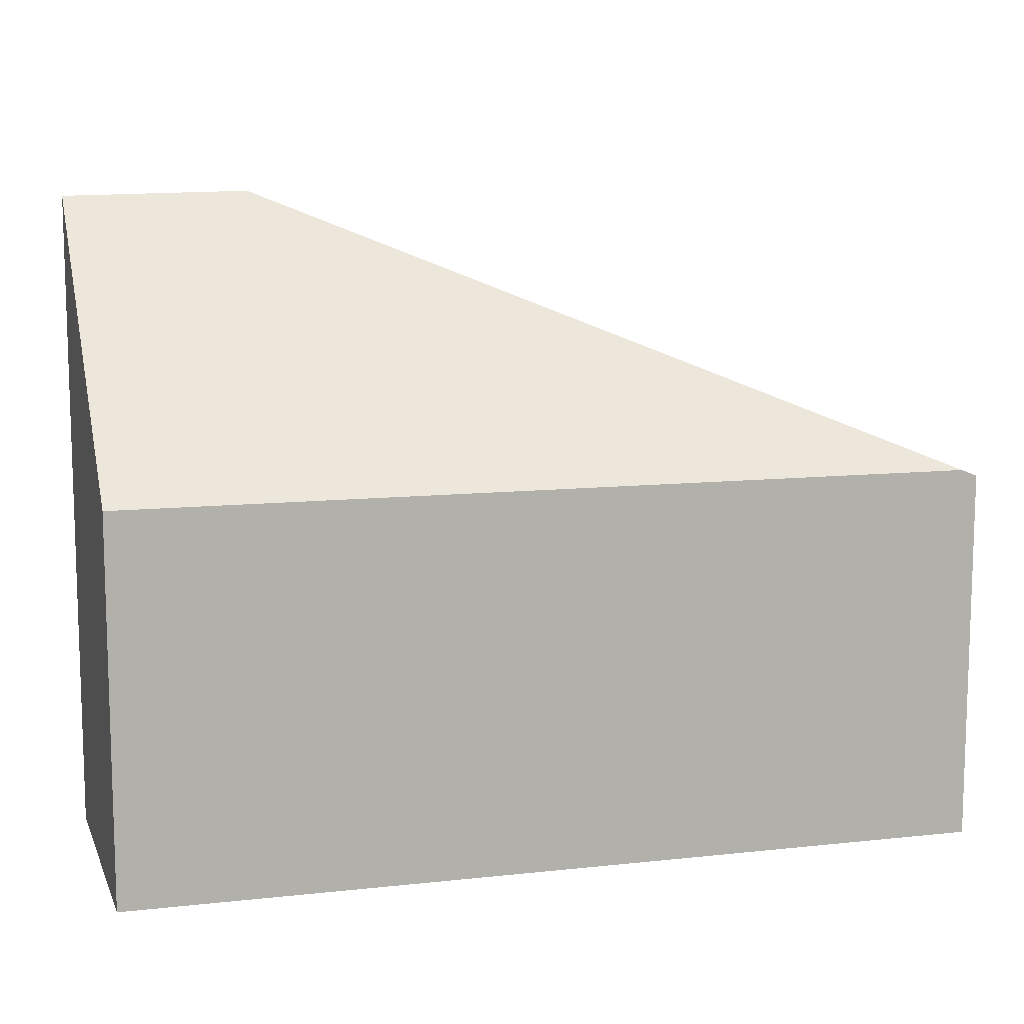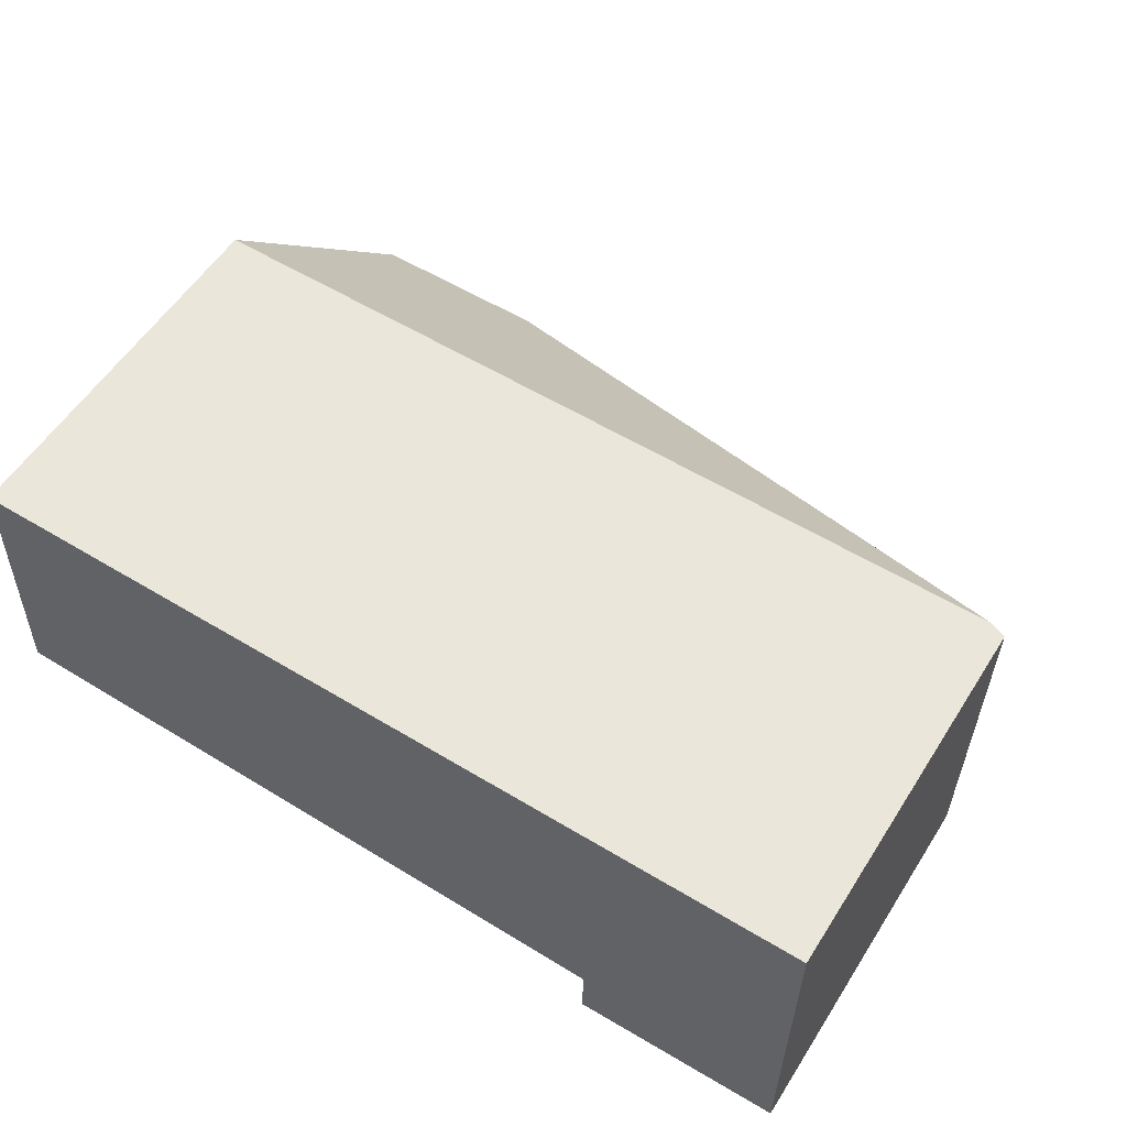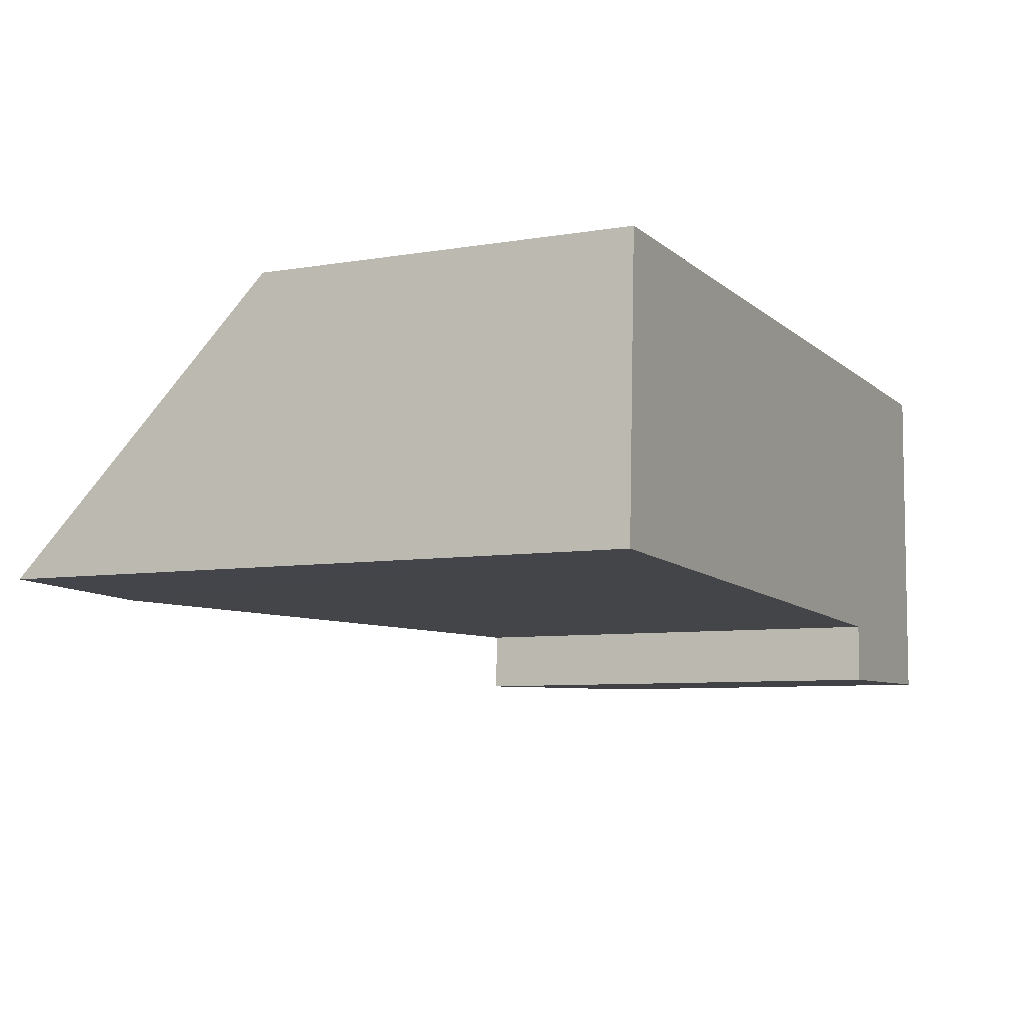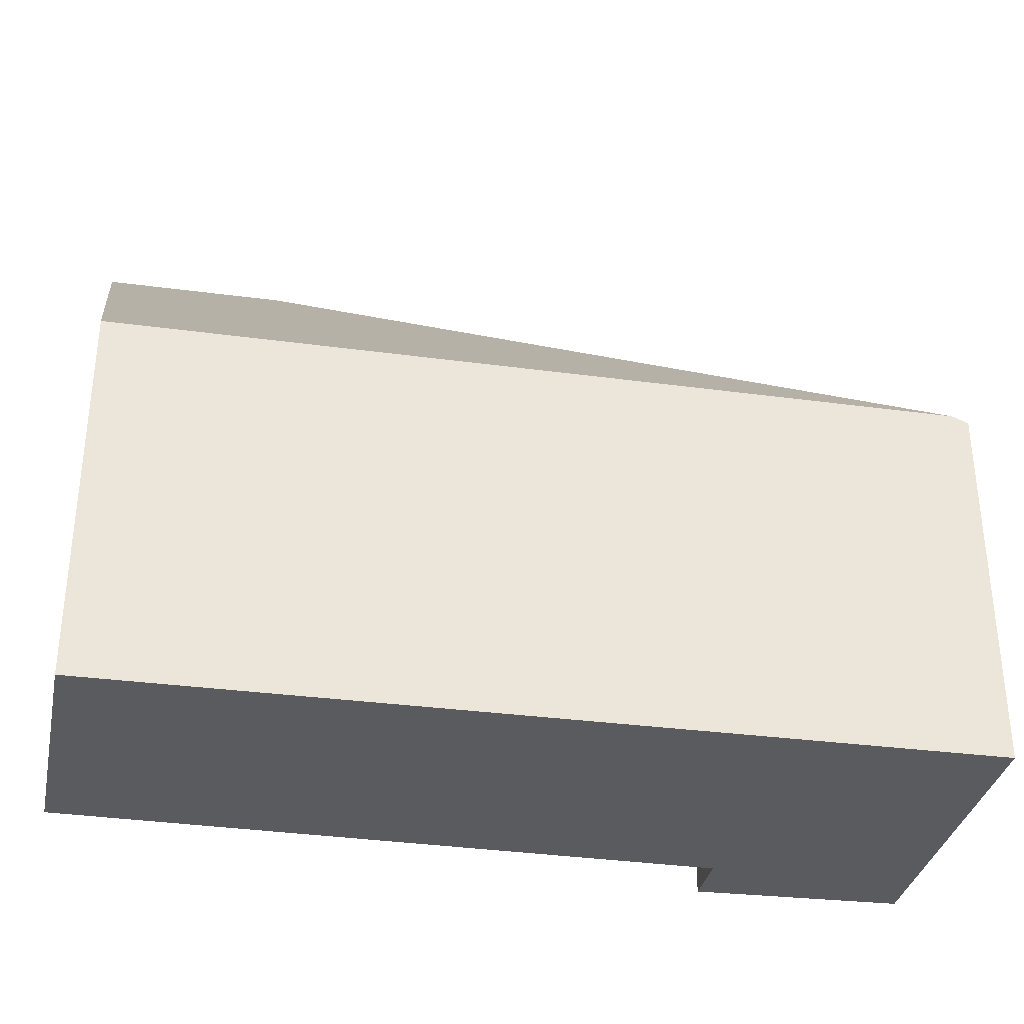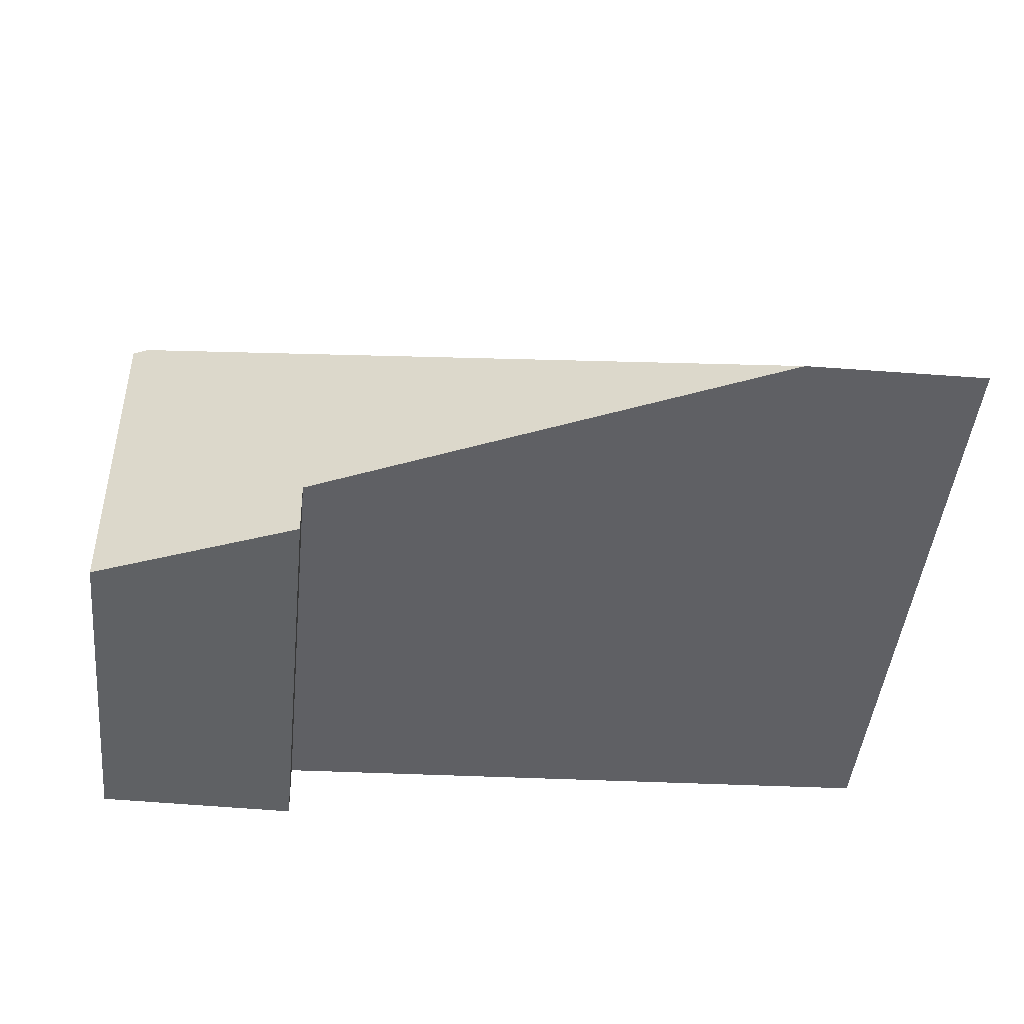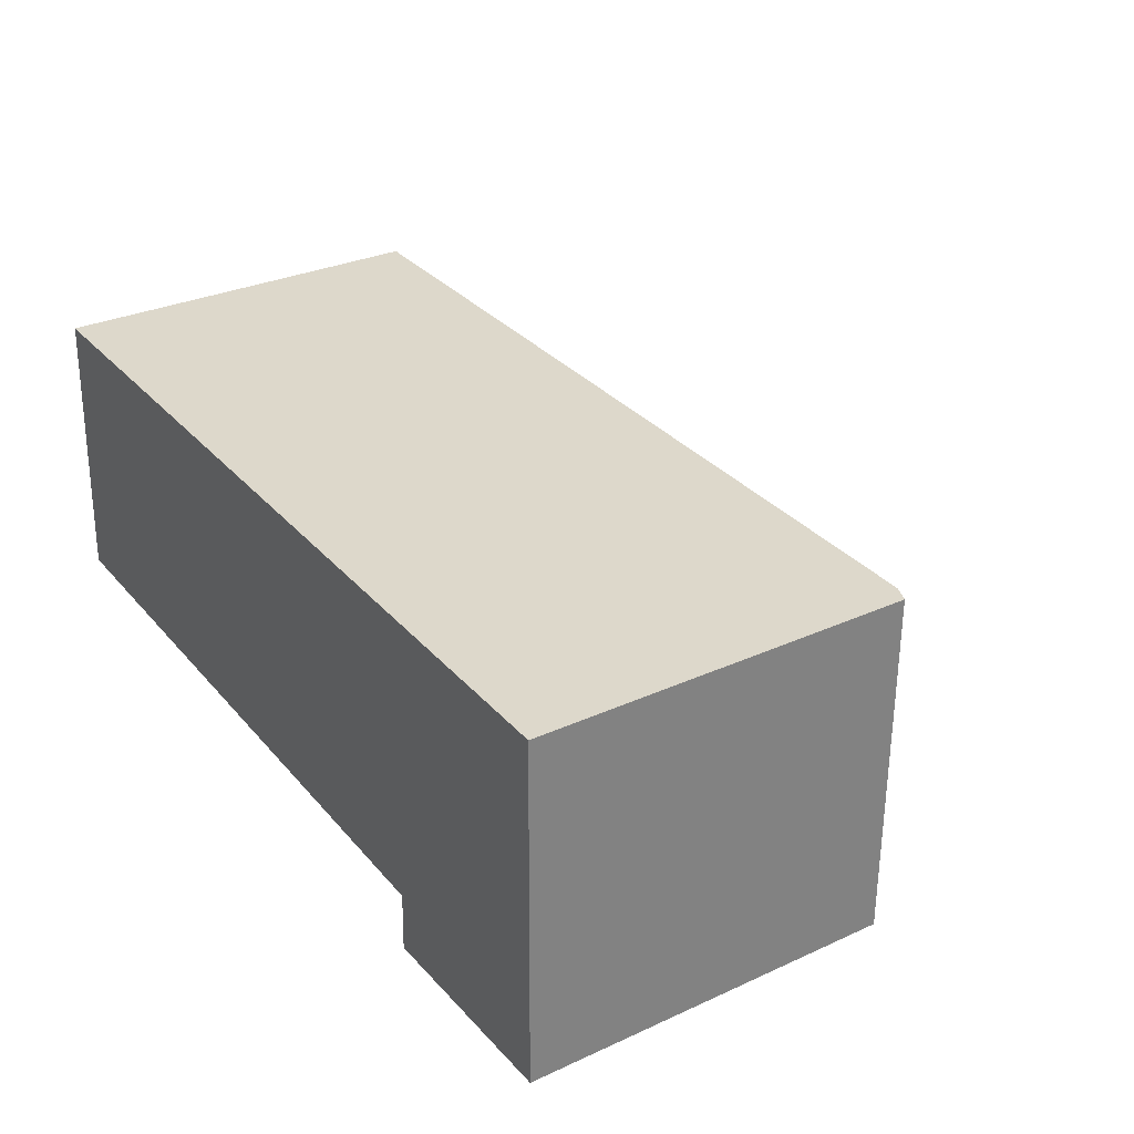
<metadata>
{"format":"obj","ext":"obj","renderer":"f3d","projection":"perspective","resolution":1024,"background":"white","views":[{"elev":10.7,"azim":-14.0,"up":"+Y"},{"elev":55.7,"azim":32.0,"up":"+Z"},{"elev":-7.1,"azim":-63.8,"up":"+Z"},{"elev":-32.8,"azim":-9.4,"up":"+Y"},{"elev":-45.9,"azim":174.2,"up":"+Z"},{"elev":30.1,"azim":56.4,"up":"+Z"}]}
</metadata>
<code>
v  7.232 3.194 2.214
v  5.588 3.852 -0.217
v  1.559 5.484 -0.061
v  7.345 3.139 -0.707
v  7.368 3.139 2.211
v  5.575 3.856 -0.721
v  0 5.458 3.342e-16
v  0.113 3.194 2.366
v  0 0 0
v  0.113 -1.449e-16 2.366
v  5.575 4.415e-17 -0.721
v  5.588 1.329e-17 -0.217
v  7.232 -1.356e-16 2.214
v  7.368 -1.354e-16 2.211
v  7.345 4.329e-17 -0.707
v  1.559 3.735e-18 -0.061
g defaultobject
f 1 2 3
f 2 1 4
f 4 1 5
f 4 6 2
f 7 1 3
f 1 7 8
f 9 8 7
f 8 9 10
f 11 2 6
f 2 11 12
f 10 1 8
f 1 10 13
f 1 13 5
f 5 13 14
f 14 4 5
f 4 14 15
f 4 11 6
f 11 4 15
f 3 9 7
f 9 3 2
f 9 2 16
f 16 2 12
f 13 15 14
f 15 13 10
f 15 10 12
f 12 10 16
f 16 10 9
f 11 15 12

</code>
